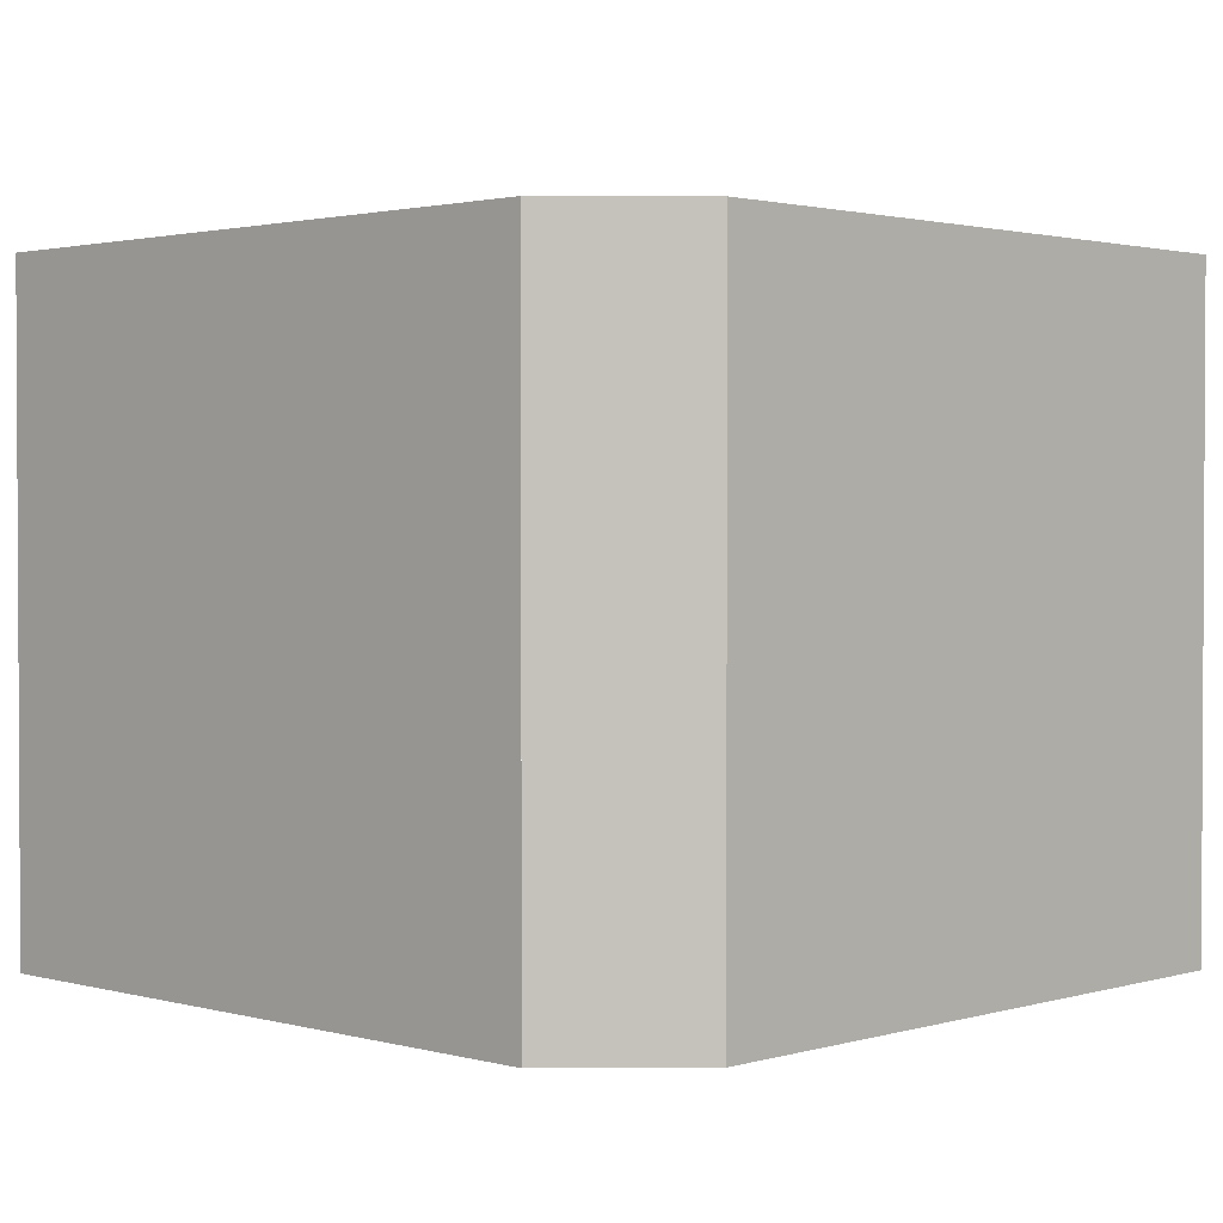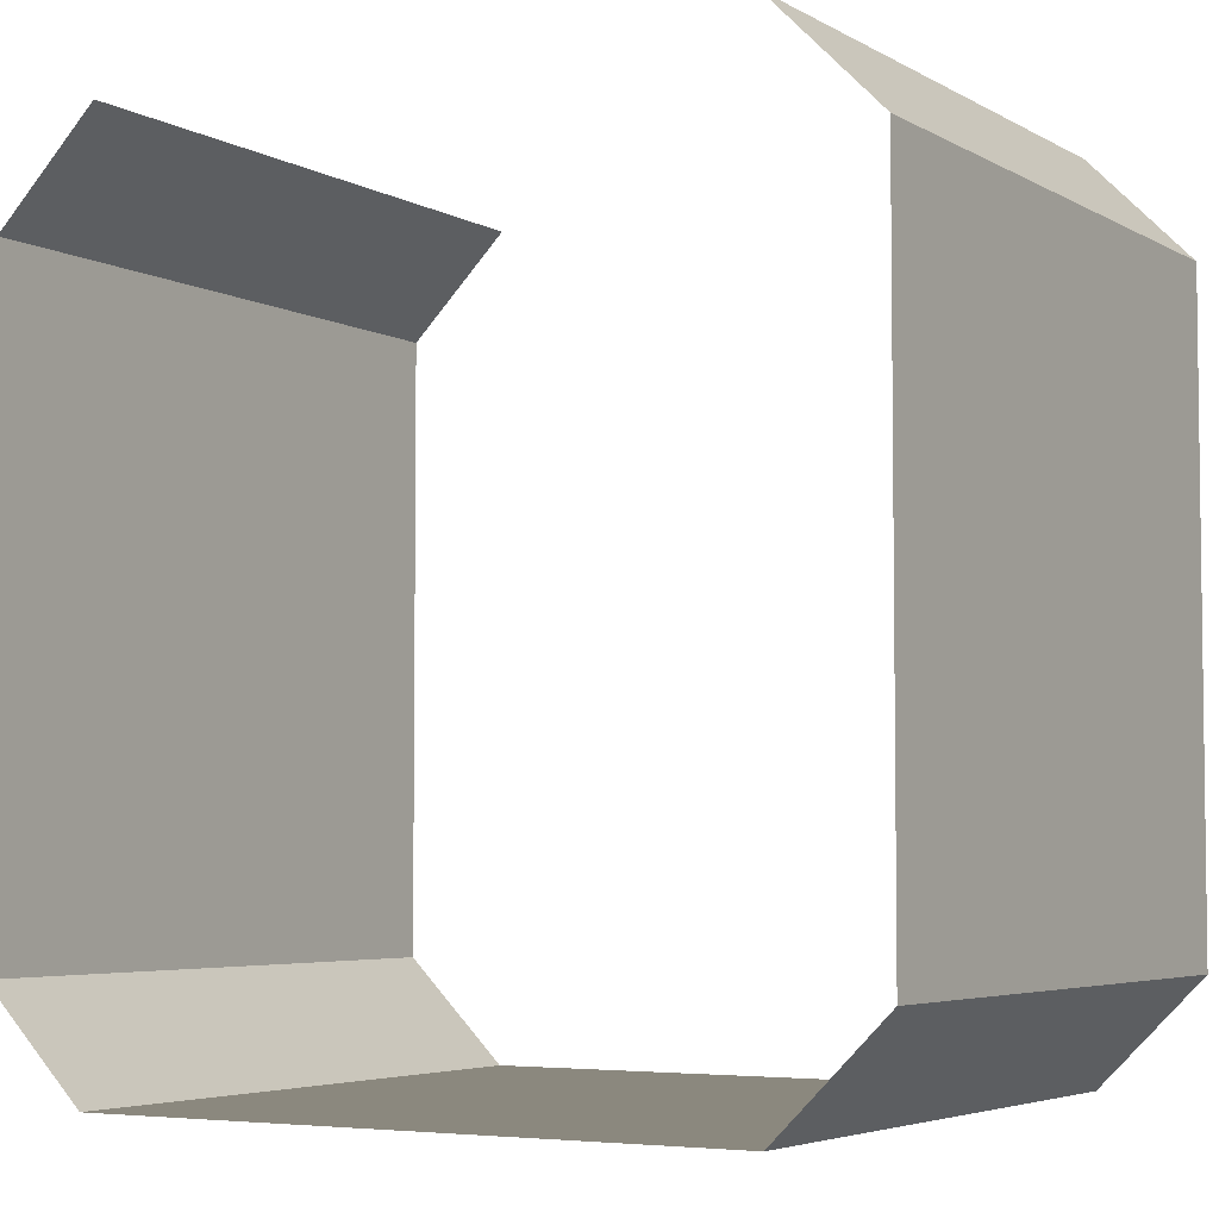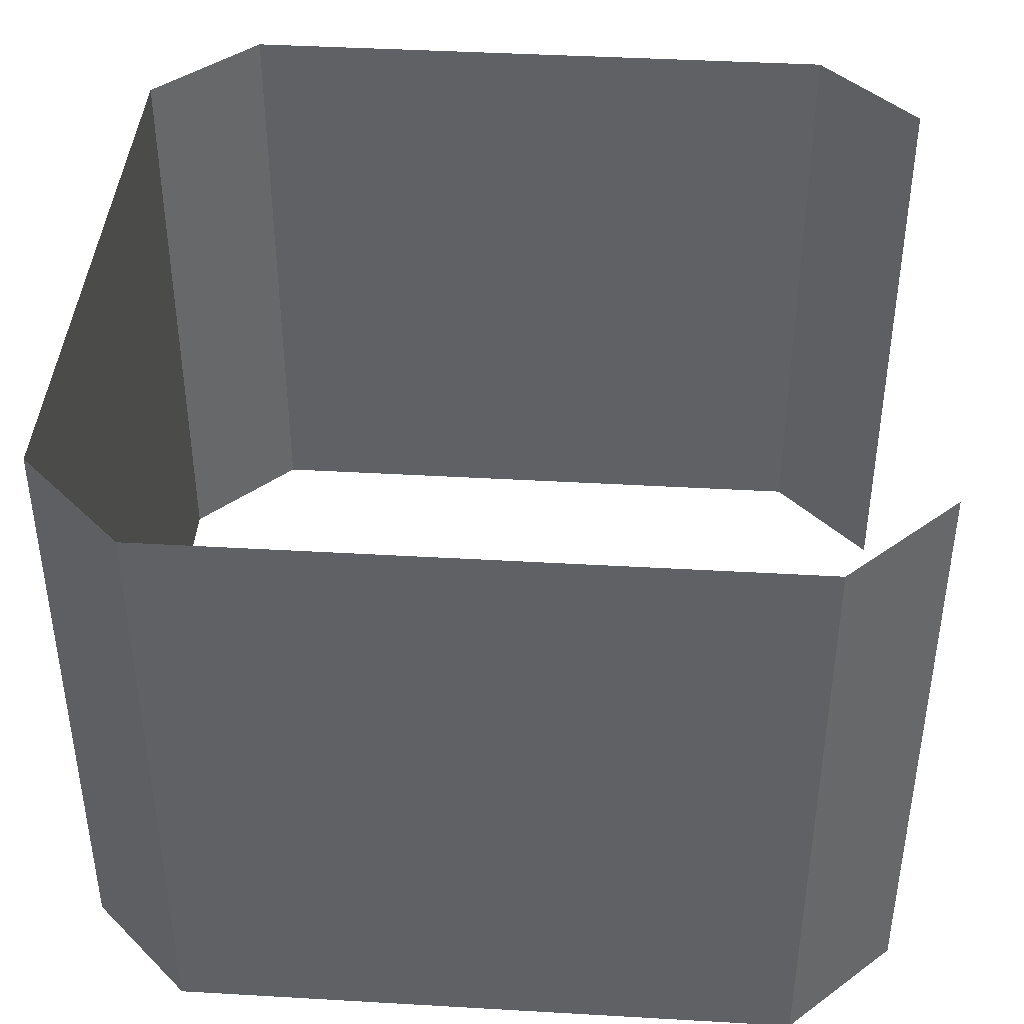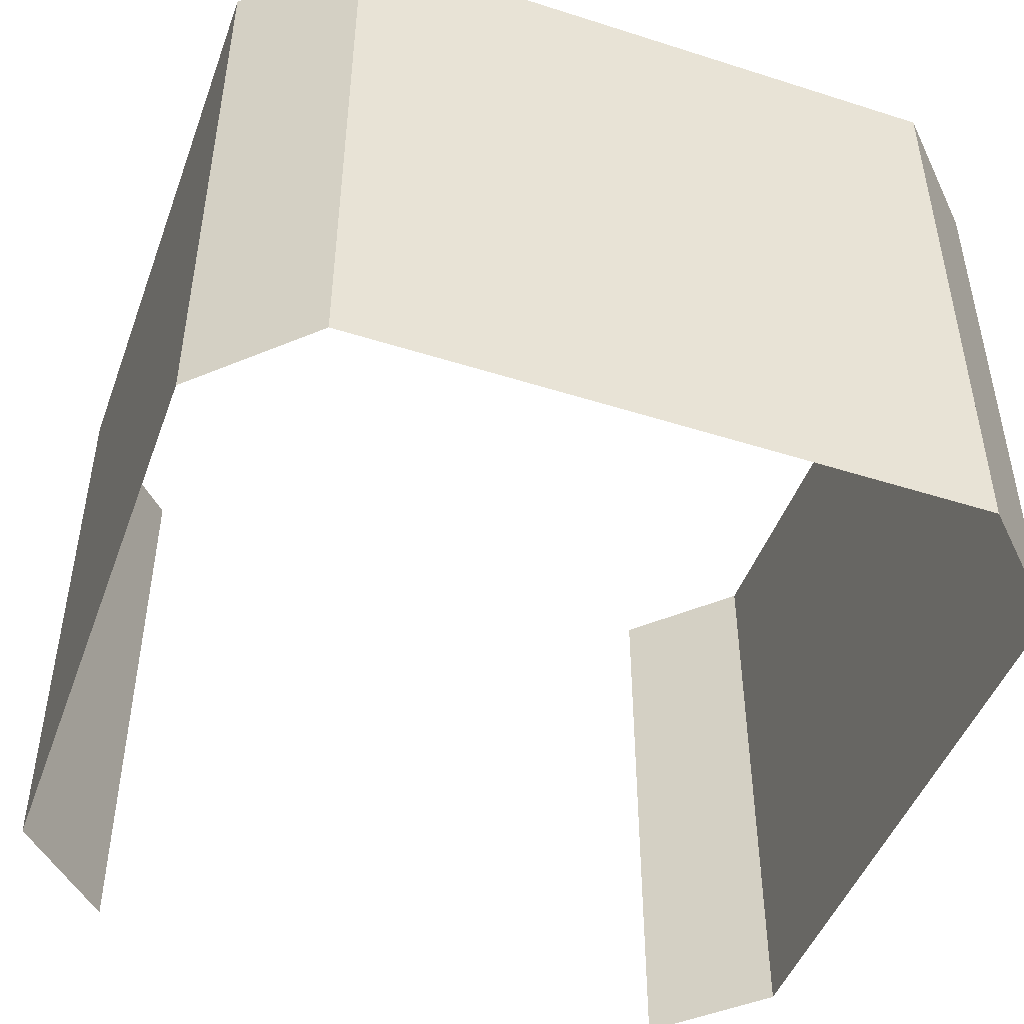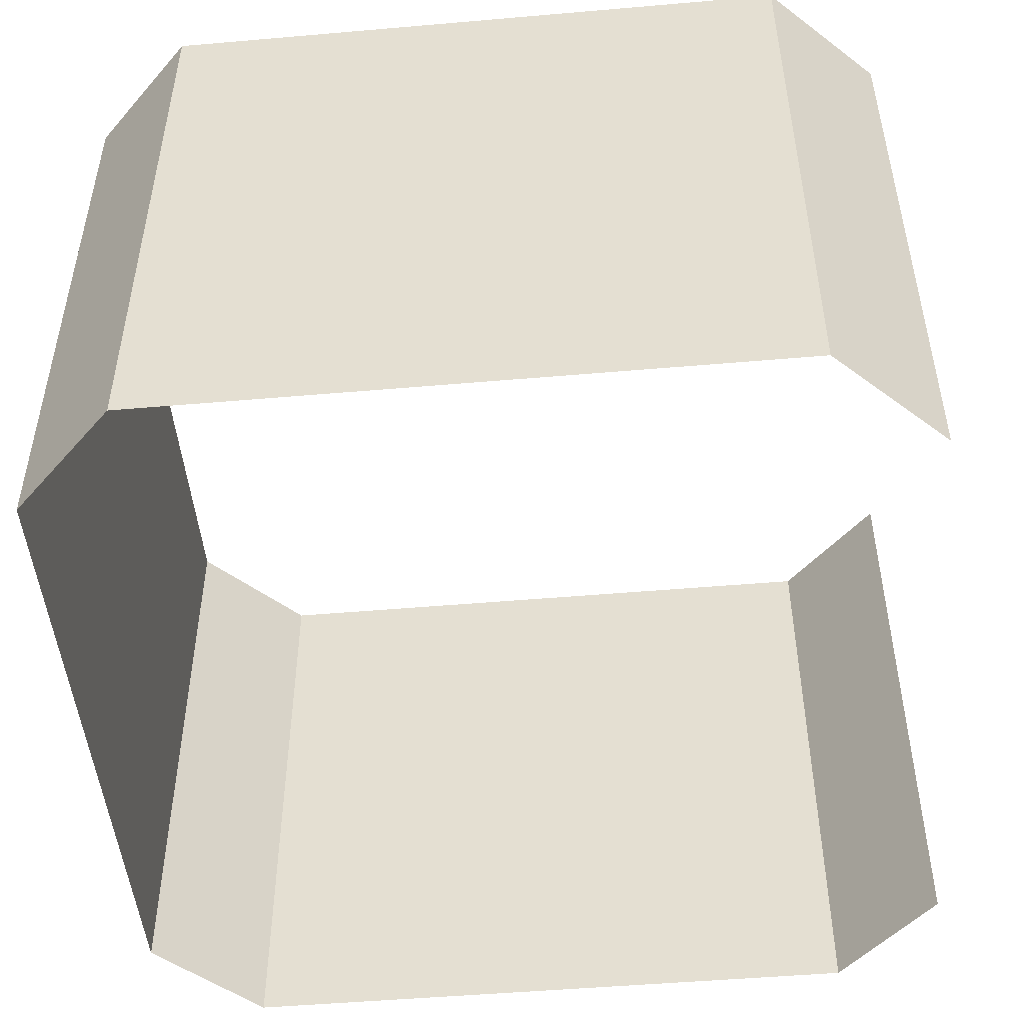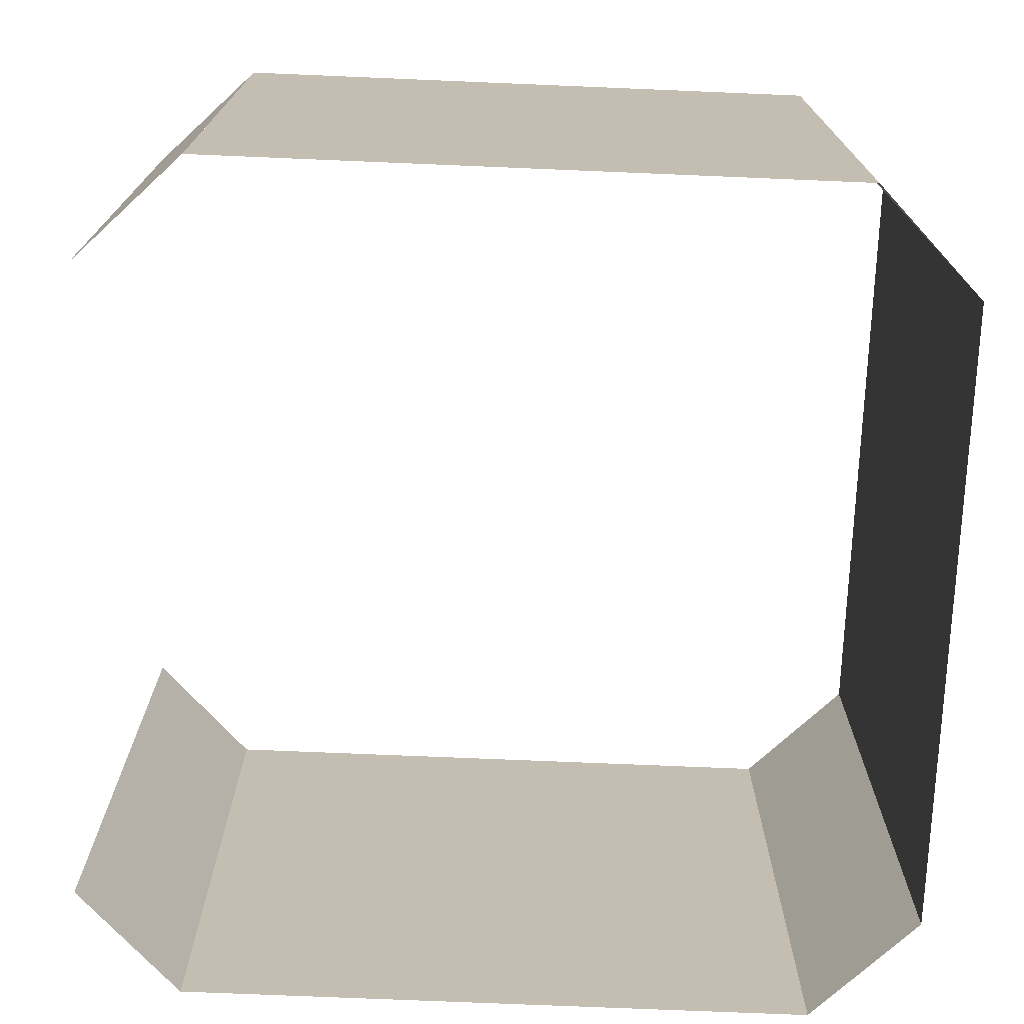
<metadata>
{"format":"obj","ext":"obj","renderer":"f3d","projection":"perspective","resolution":1024,"background":"white","views":[{"elev":1.8,"azim":134.0,"up":"+Y"},{"elev":-4.6,"azim":30.8,"up":"+Z"},{"elev":41.4,"azim":-86.0,"up":"+Y"},{"elev":-47.3,"azim":160.2,"up":"+Y"},{"elev":-49.3,"azim":-84.5,"up":"+Y"},{"elev":-73.1,"azim":87.6,"up":"+Y"}]}
</metadata>
<code>
o Default
v -1.5 -0.5 -2
v -1.5 0.5 -2
v 1.5 0.5 -2
v 1.5 -0.5 -2
v 1.5 -0.5 -2
v 2 2.5 -1.5
v 1.5 2.5 -2
v 2 -0.5 -1.5
v -2 -0.5 -1.5
v -1.5 2.5 -2
v -2 2.5 -1.5
v -1.5 -0.5 -2
v -2 -0.5 1.5
v -2 0.5 -1.5
v -2 0.5 1.5
v -2 -0.5 -1.5
v 2 -0.5 -1.5
v 2 0.5 1.5
v 2 0.5 -1.5
v 2 -0.5 1.5
v 2 -0.5 1.5
v 1.5 2.5 2
v 2 2.5 1.5
v 1.5 -0.5 2
v -1.5 -0.5 2
v -2 2.5 1.5
v -1.5 2.5 2
v -2 -0.5 1.5
v 2 0.5 -1.5
v 2 1.5 1.5
v 2 1.5 -1.5
v 2 0.5 1.5
v 2 1.5 -1.5
v 2 2.5 1.5
v 2 2.5 -1.5
v 2 1.5 1.5
v -2 0.5 1.5
v -2 1.5 -1.5
v -2 1.5 1.5
v -2 0.5 -1.5
v -2 1.5 1.5
v -2 2.5 -1.5
v -2 2.5 1.5
v -2 1.5 -1.5
v -1.5 0.5 -2
v 1.5 1.5 -2
v -1.5 1.5 -2
v 1.5 0.5 -2
v -1.5 1.5 -2
v 1.5 2.5 -2
v -1.5 2.5 -2
v 1.5 1.5 -2
g Scene
f 1 3 2
f 1 4 3
f 5 6 7
f 5 8 6
f 9 10 11
f 9 12 10
f 13 14 15
f 13 16 14
f 17 18 19
f 17 20 18
f 21 22 23
f 21 24 22
f 25 26 27
f 25 28 26
f 29 30 31
f 29 32 30
f 33 34 35
f 33 36 34
f 37 38 39
f 37 40 38
f 41 42 43
f 41 44 42
f 45 46 47
f 45 48 46
f 49 50 51
f 49 52 50

</code>
